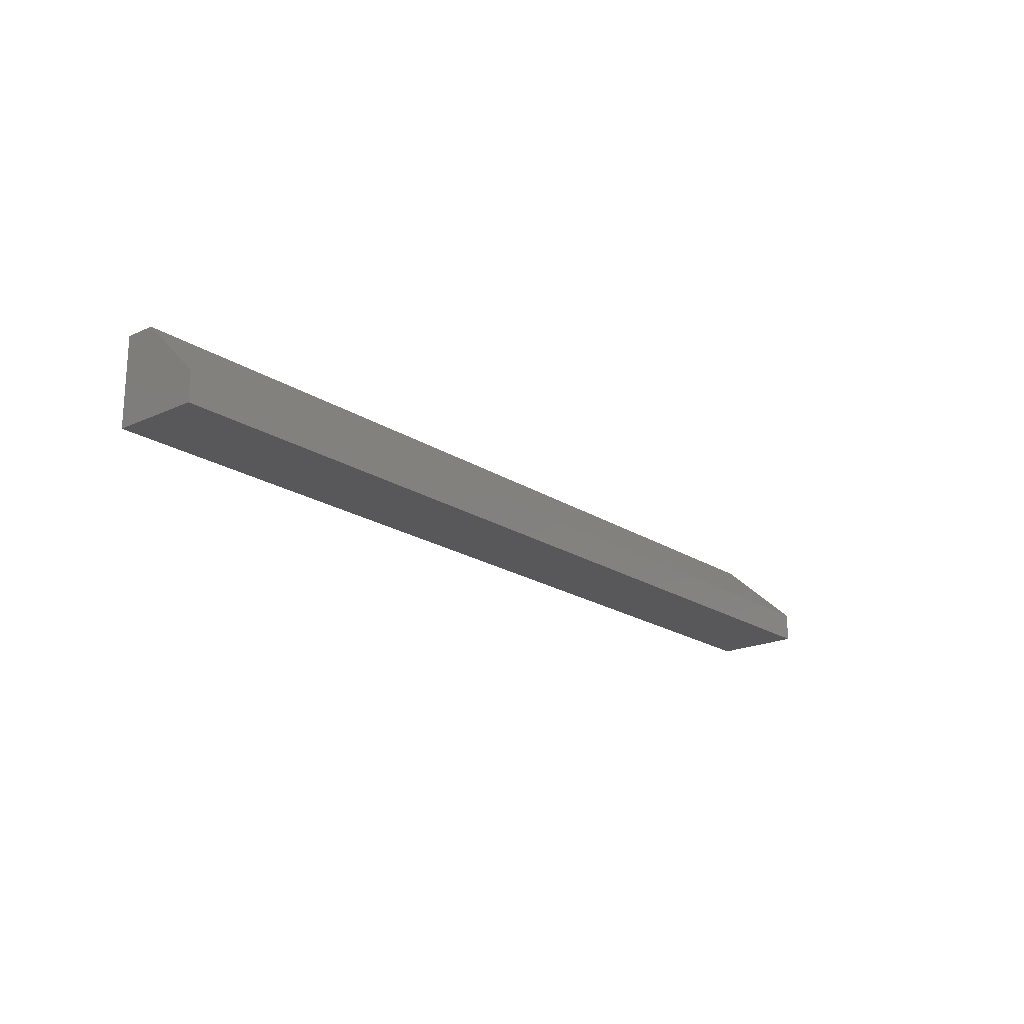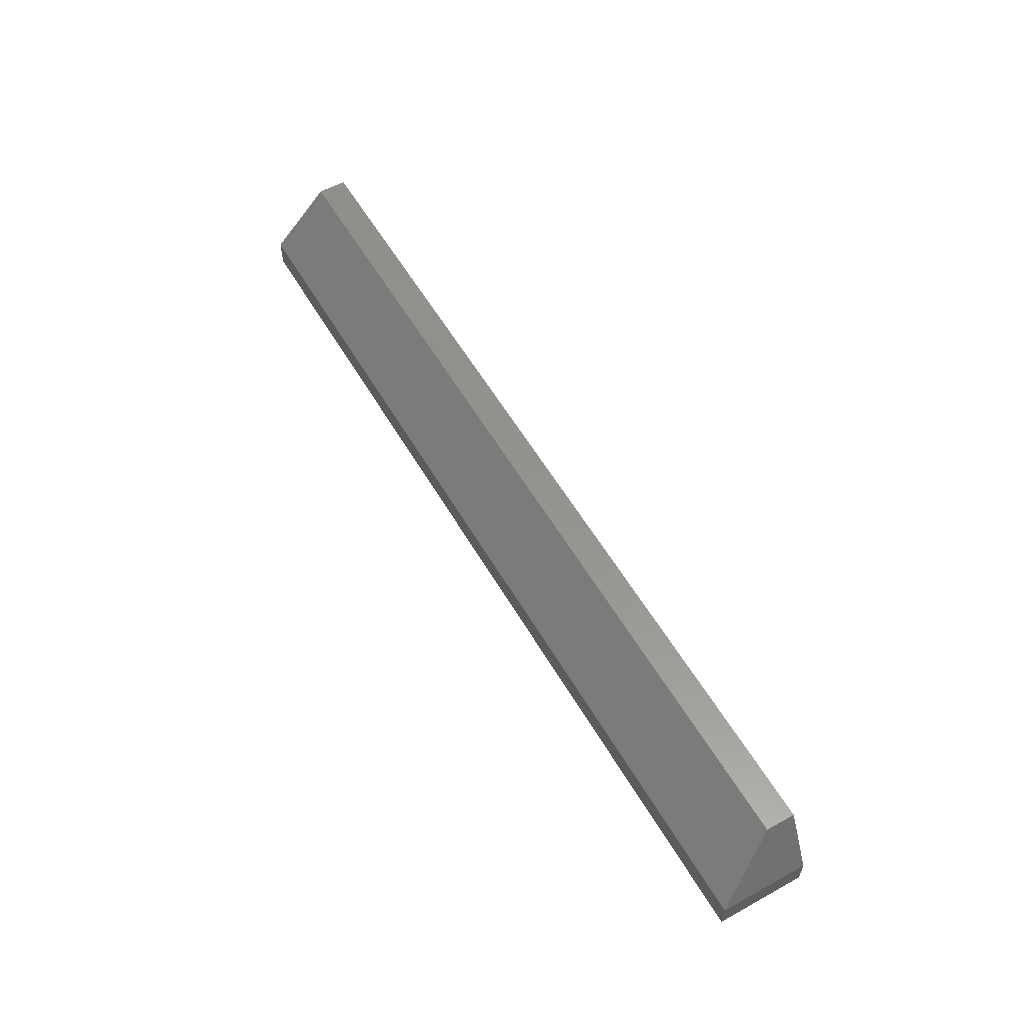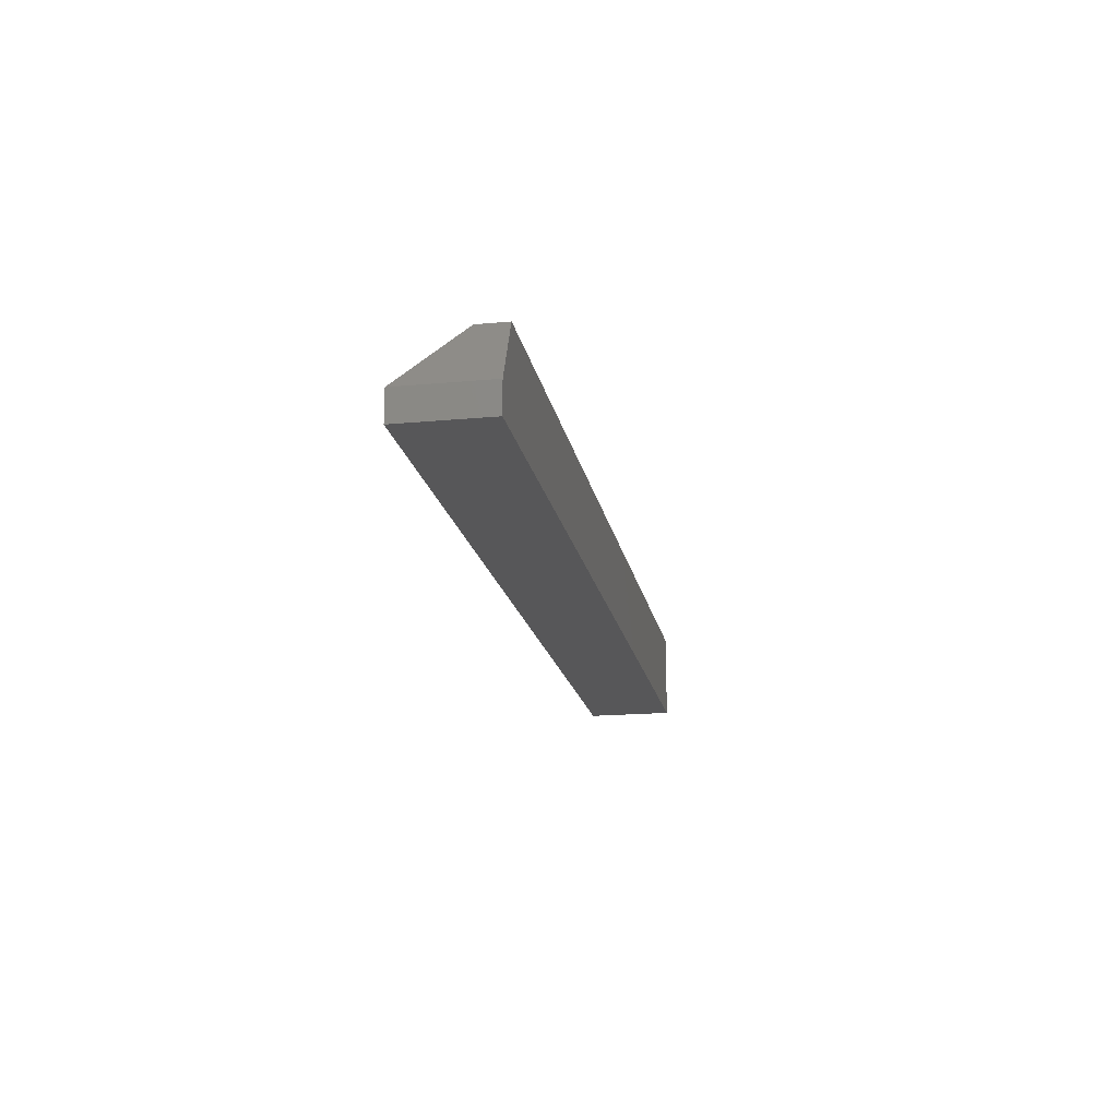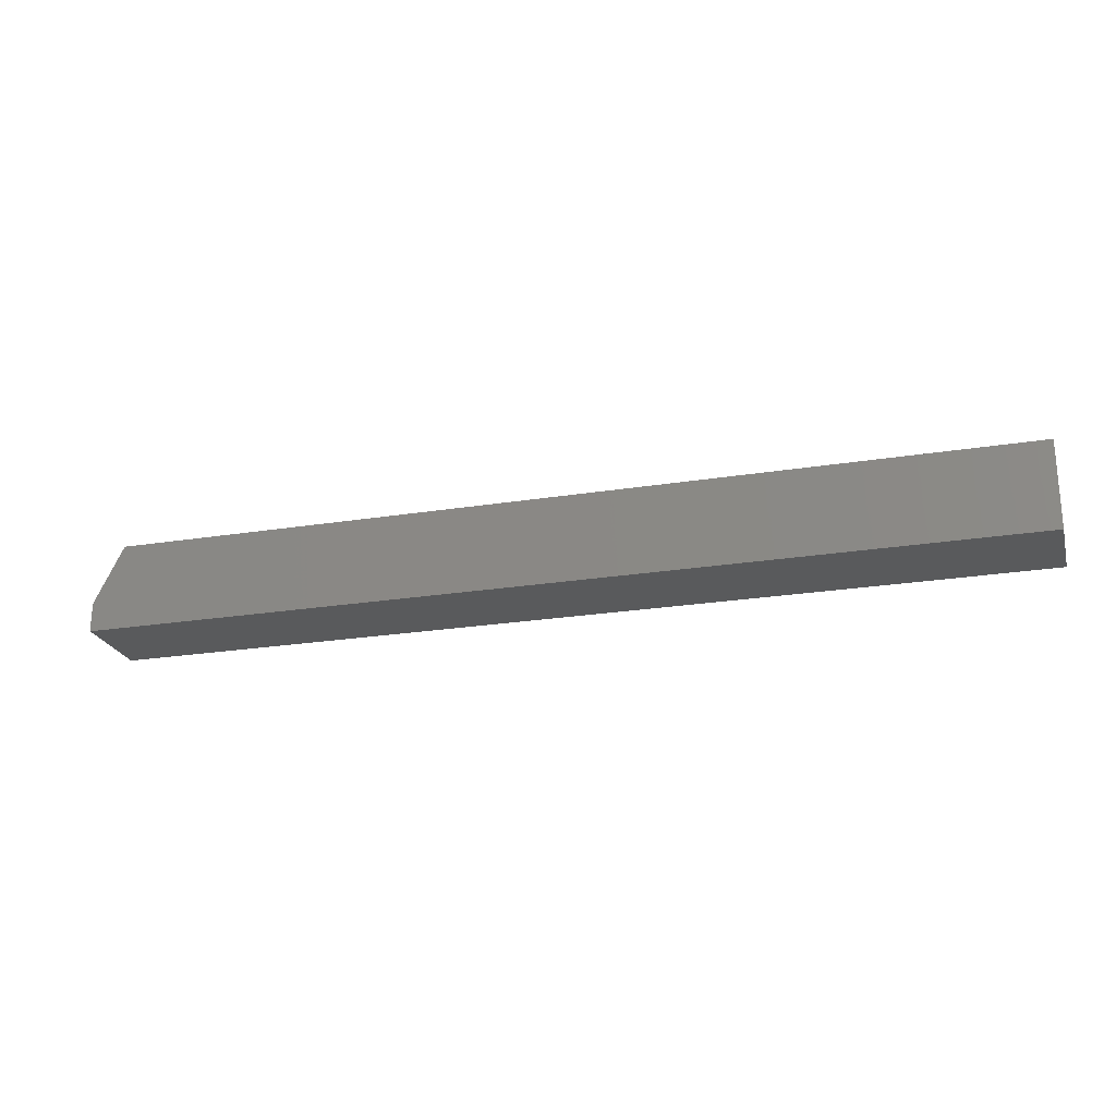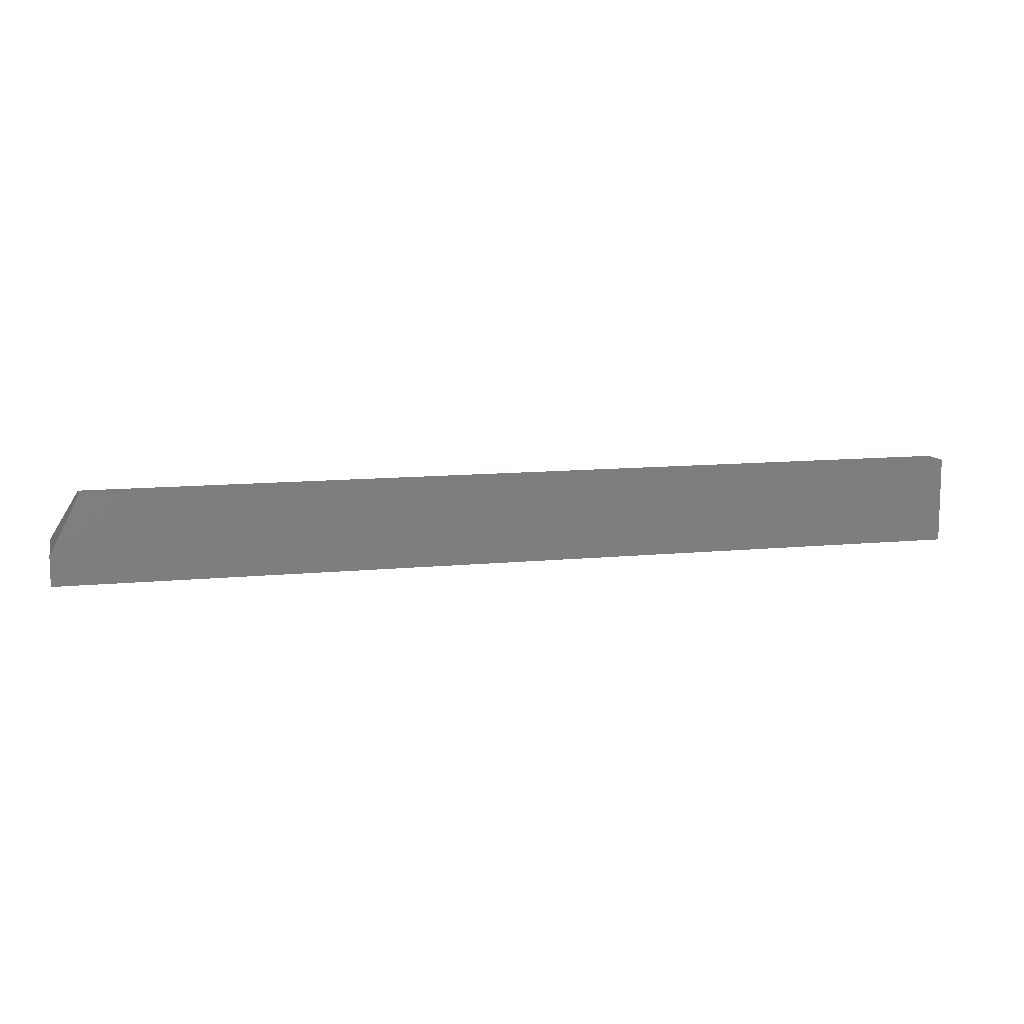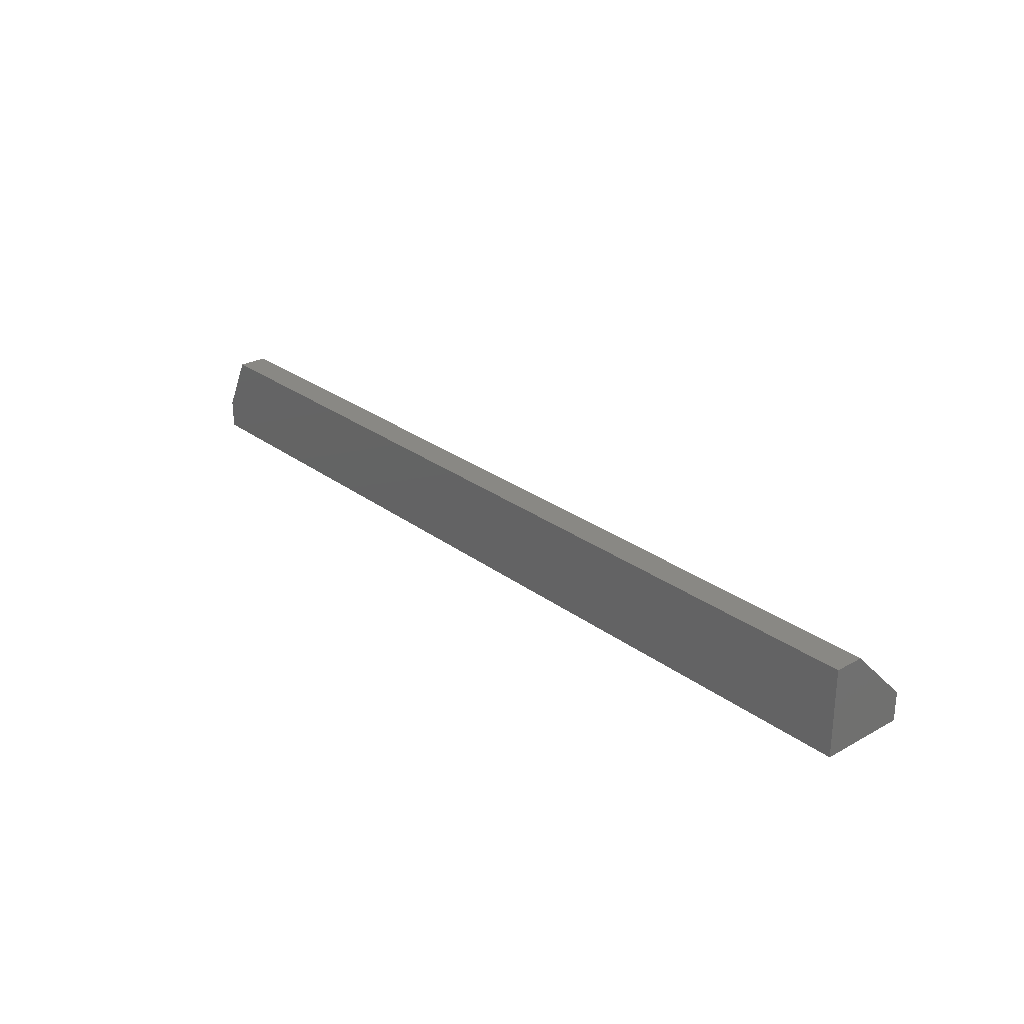
<metadata>
{"format":"stl","ext":"stl","renderer":"f3d","projection":"perspective","resolution":1024,"background":"white","views":[{"elev":-20.0,"azim":130.1,"up":"+Y"},{"elev":56.8,"azim":-119.9,"up":"+Y"},{"elev":-17.9,"azim":-79.7,"up":"+Y"},{"elev":-23.1,"azim":15.4,"up":"+Y"},{"elev":10.6,"azim":-14.2,"up":"+Y"},{"elev":26.7,"azim":49.1,"up":"+Y"}]}
</metadata>
<code>
# stl→obj: 11 verts, 18 faces
v -0.75 -0.04688 -1.435e-18
v -0.75 -0.04688 0.07031
v -0.7266 2.87e-18 0.04688
v -0.7266 4.305e-18 0.07031
v 0 2.87e-18 0.04688
v 0 4.305e-18 0.07031
v 0 -0.07031 0
v -0.75 -0.07031 0
v 0 -0.04688 -1.435e-18
v 0 -0.07031 0.07031
v -0.75 -0.07031 0.07031
f 1 2 3
f 3 2 4
f 5 3 6
f 6 3 4
f 7 8 9
f 9 8 1
f 6 10 5
f 5 10 7
f 5 7 9
f 8 11 1
f 1 11 2
f 9 1 5
f 5 1 3
f 2 11 4
f 4 11 10
f 4 10 6
f 10 11 7
f 7 11 8

</code>
